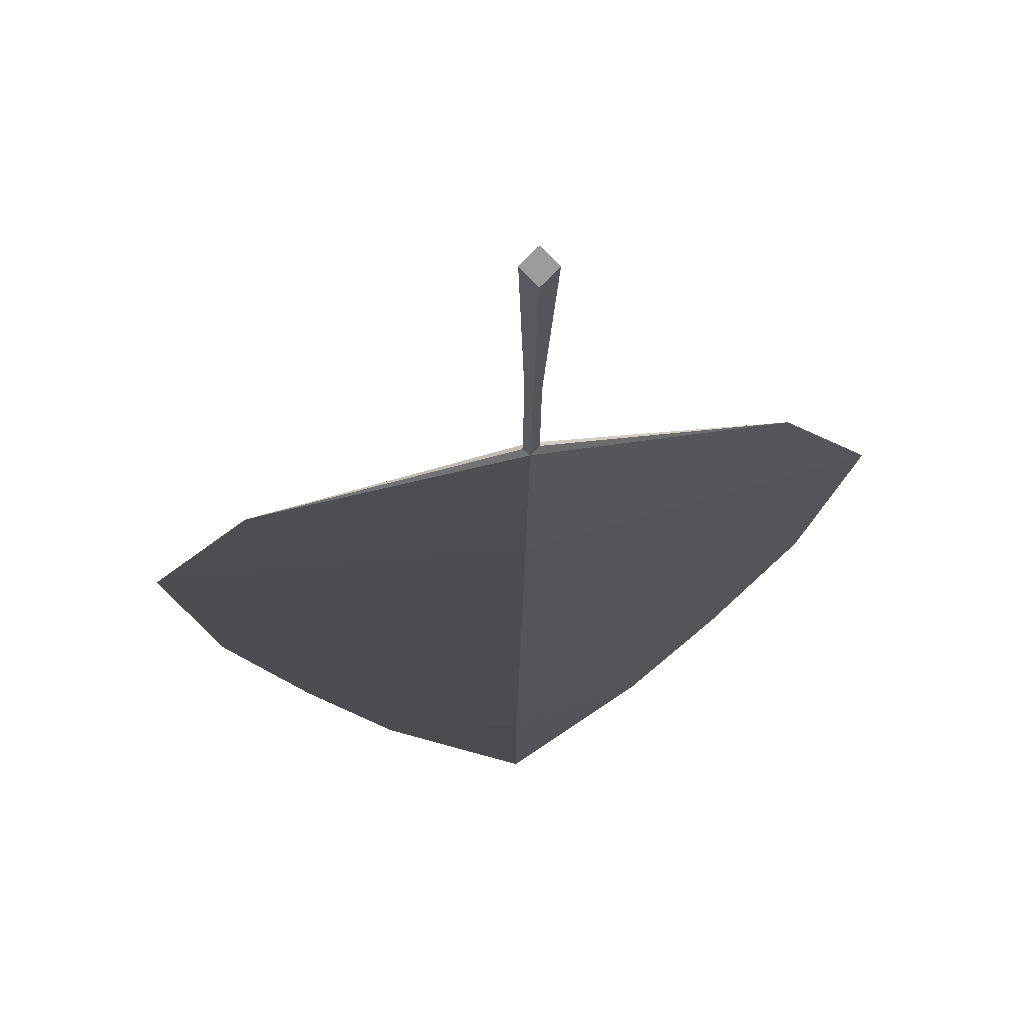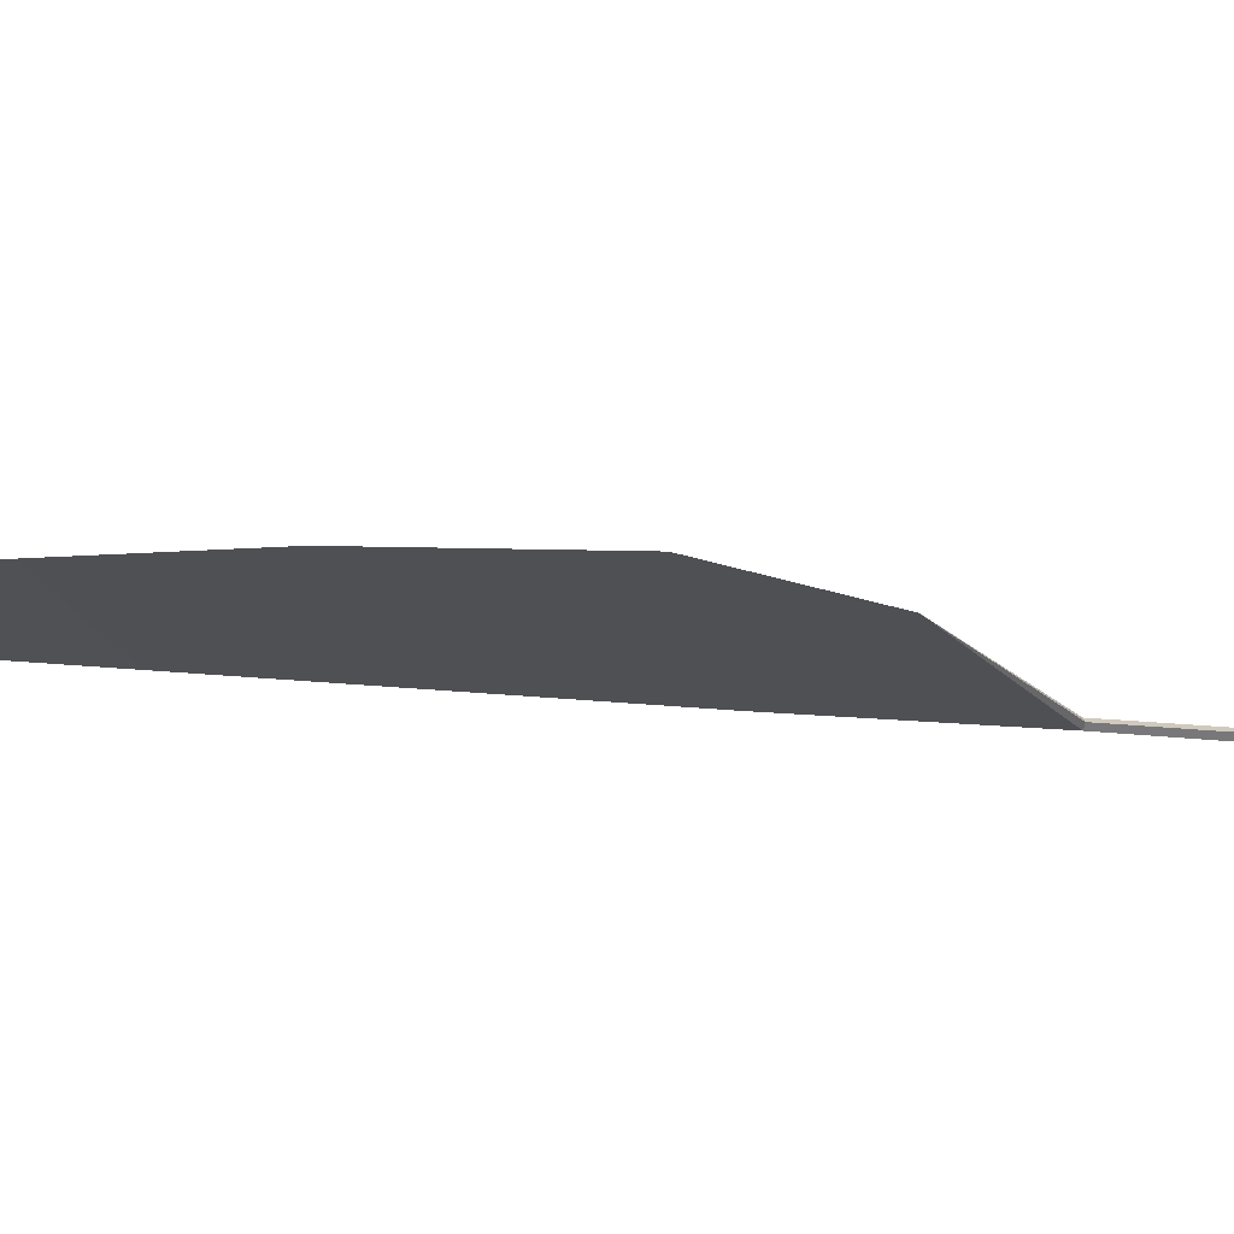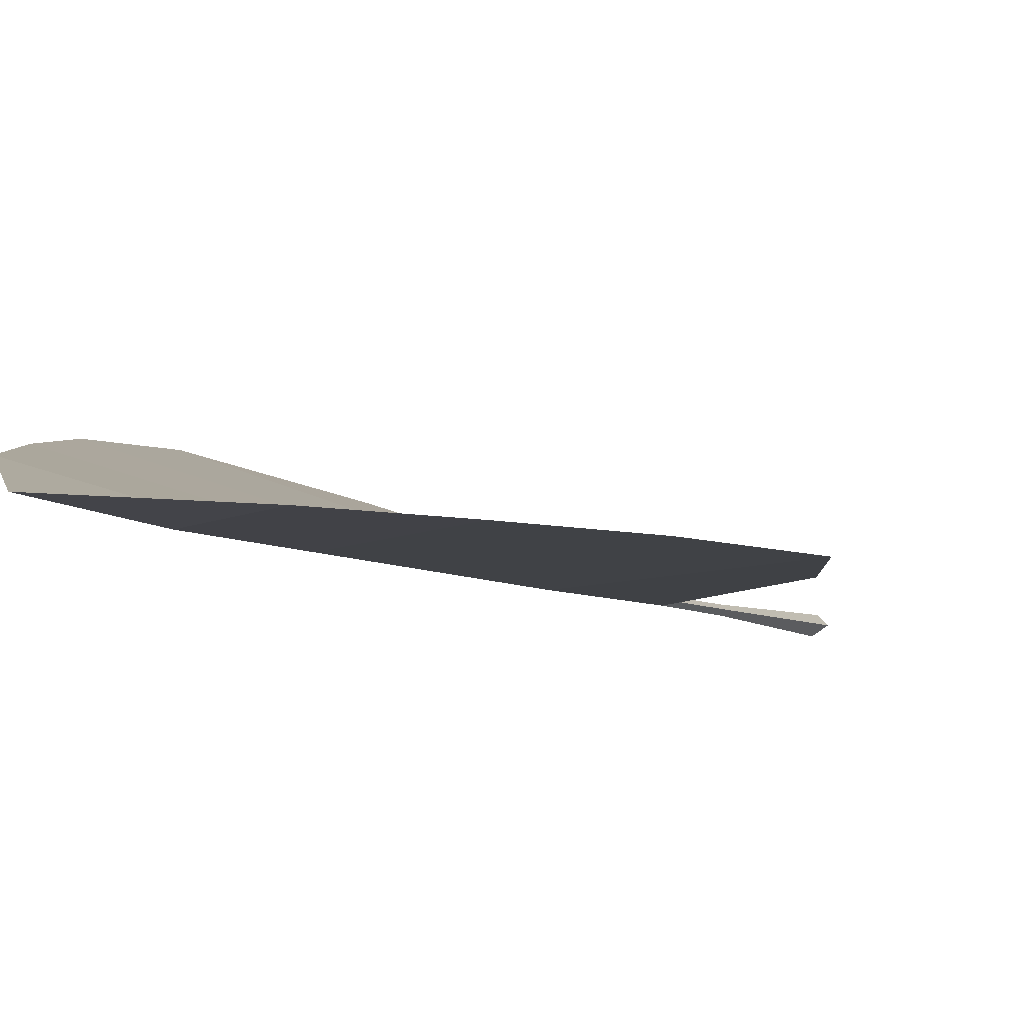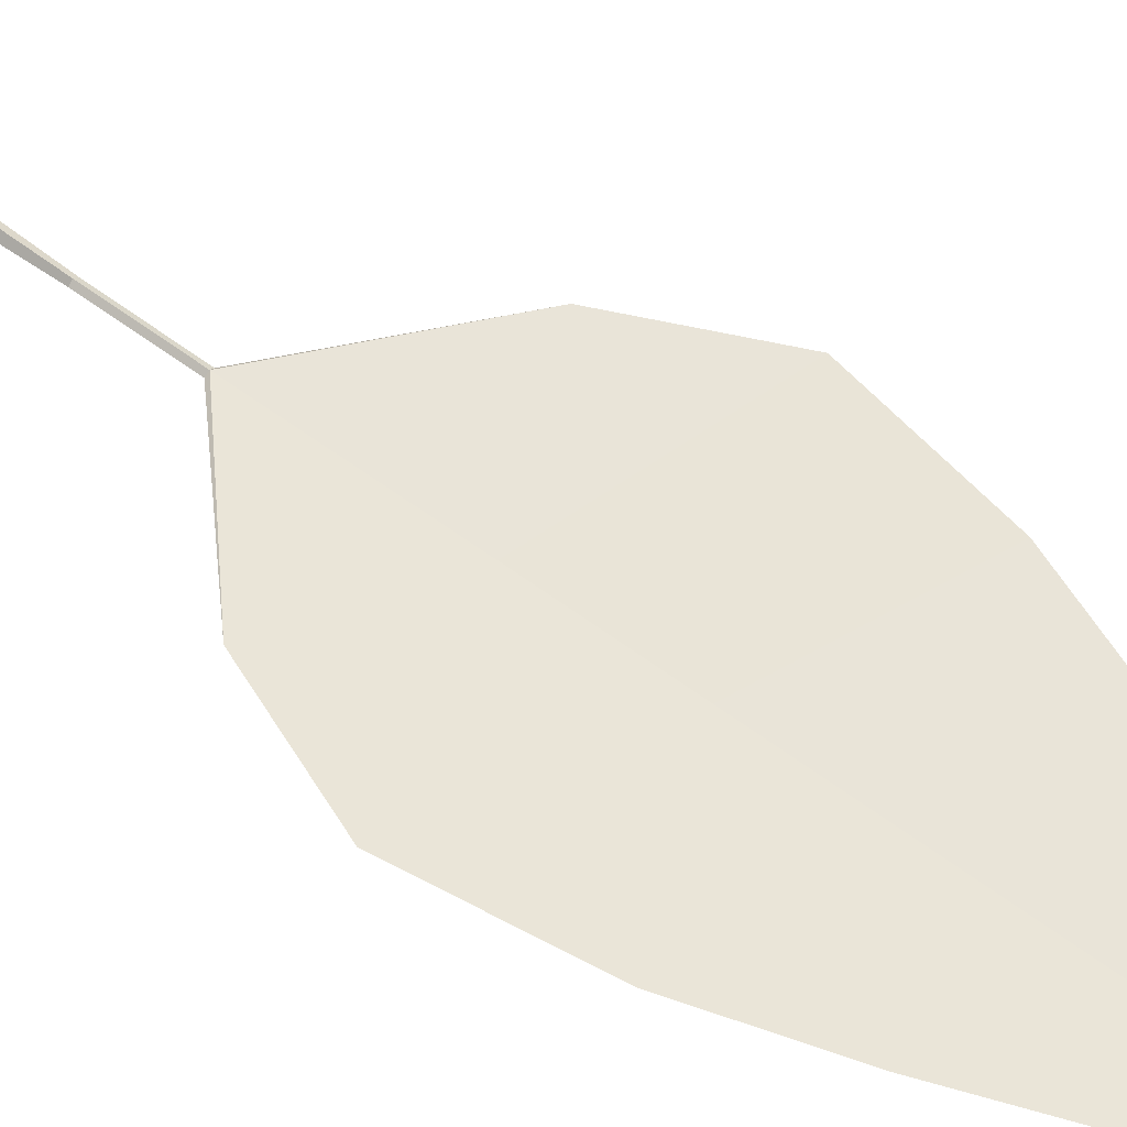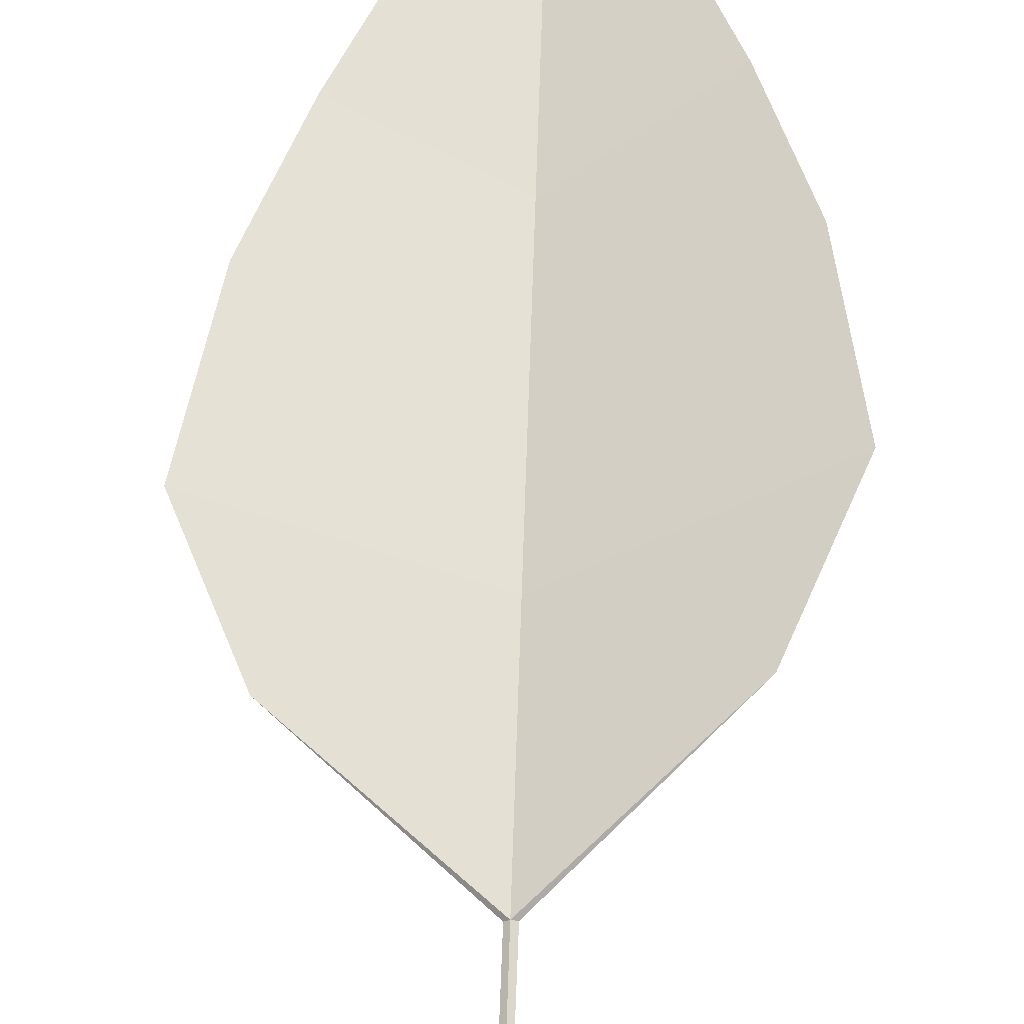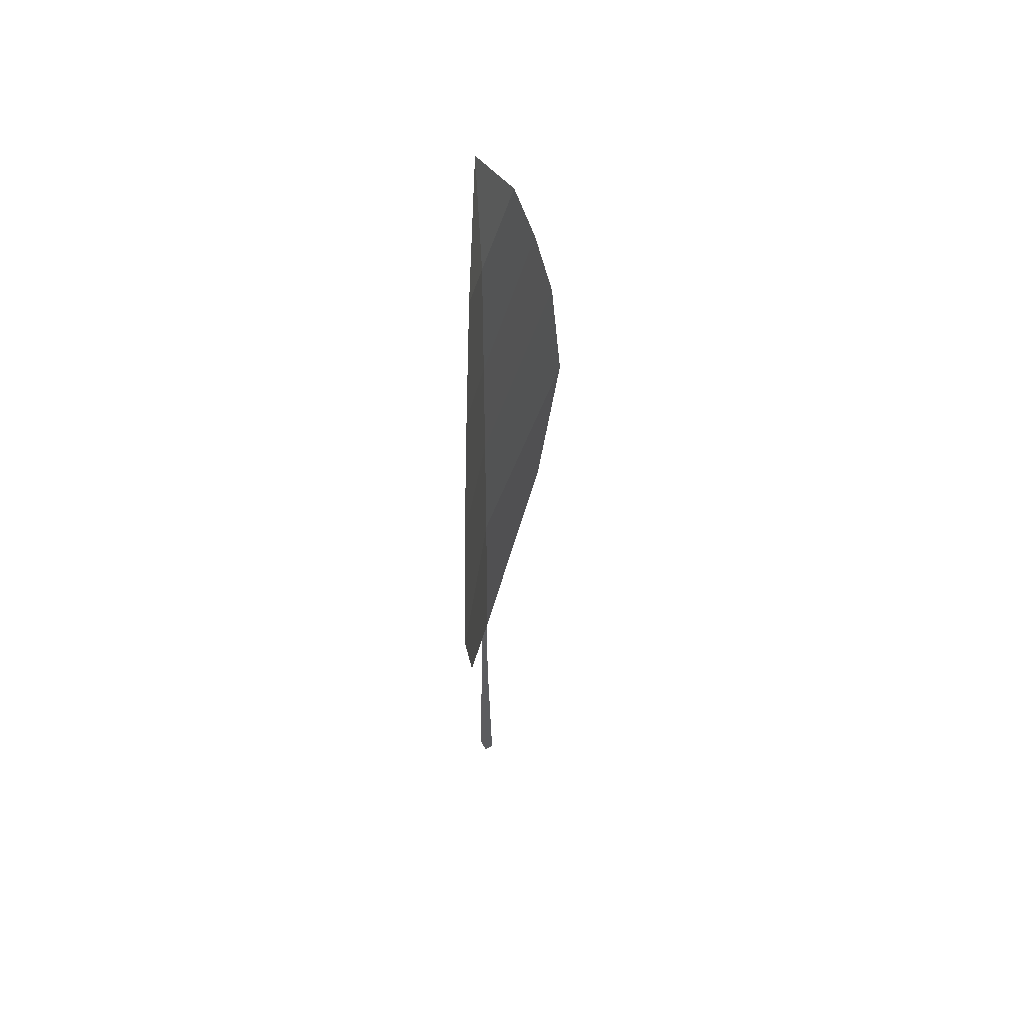
<metadata>
{"format":"obj","ext":"obj","renderer":"f3d","projection":"perspective","resolution":1024,"background":"white","views":[{"elev":-16.3,"azim":179.4,"up":"+Y"},{"elev":-17.5,"azim":76.4,"up":"+Y"},{"elev":-5.5,"azim":25.4,"up":"+Y"},{"elev":62.4,"azim":-53.2,"up":"+Y"},{"elev":64.7,"azim":-178.1,"up":"+Y"},{"elev":50.9,"azim":94.0,"up":"+Z"}]}
</metadata>
<code>
o Cube
v -0.25 0.08821 1.005
v 0 0.005909 0.8906
v 0.2649 -0.01003 1.005
v 0.5736 -0.01003 0.2961
v 0 0.005909 0.05678
v -0.537 0.2019 0.2961
v -0.3992 0.1473 0.6713
v 0 0.005909 0.4418
v -0.003695 -0.009329 1.339
v 0 0.000542 -1
v 0 0.005909 -0.3843
v -0.6203 0.2349 -0.1799
v 0.6632 -0.01003 -0.1799
v 0.01242 -0.01003 -1
v -0.01524 -0.004755 -1
v -0 -0.02598 0.8906
v -0 -0.02598 -0.1531
v 0.4254 -0.01003 0.6713
v -0 -0.02598 0.4418
v -0 -0.02061 -1
v -0 -0.02598 -0.4666
v 0.02956 -0.01003 -1.849
v 0 0.01432 -1.867
v -0.02956 -0.01003 -1.849
v -0 -0.03438 -1.831
v 0 0.00137 -1.304
v -0 -0.02144 -1.304
v -0.01339 -0.01003 -1.304
v 0.01339 -0.01003 -1.304
v 0 0.003225 -0.7333
v -0.4493 0.1672 -0.59
v 0.4793 -0.01003 -0.59
v -0 -0.02329 -0.7333
f 16 1 7 19
f 3 16 19 18
f 19 7 6 17
f 18 19 17 4
f 9 1 16
f 9 16 3
f 9 2 1
f 9 3 2
f 7 8 5 6
f 8 18 4 5
f 1 2 8 7
f 2 3 18 8
f 6 5 11 12
f 31 30 10
f 5 4 13 11
f 30 32 10
f 4 17 21 13
f 32 33 20
f 17 6 12 21
f 33 31 20
f 26 29 22 23
f 22 25 24 23
f 27 28 24 25
f 28 26 23 24
f 29 27 25 22
f 14 20 27 29
f 15 10 26 28
f 20 15 28 27
f 10 14 29 26
f 21 12 31 33
f 13 21 33 32
f 11 13 32 30
f 12 11 30 31
f 10 15 31
f 10 32 14
f 20 31 15
f 20 14 32

</code>
